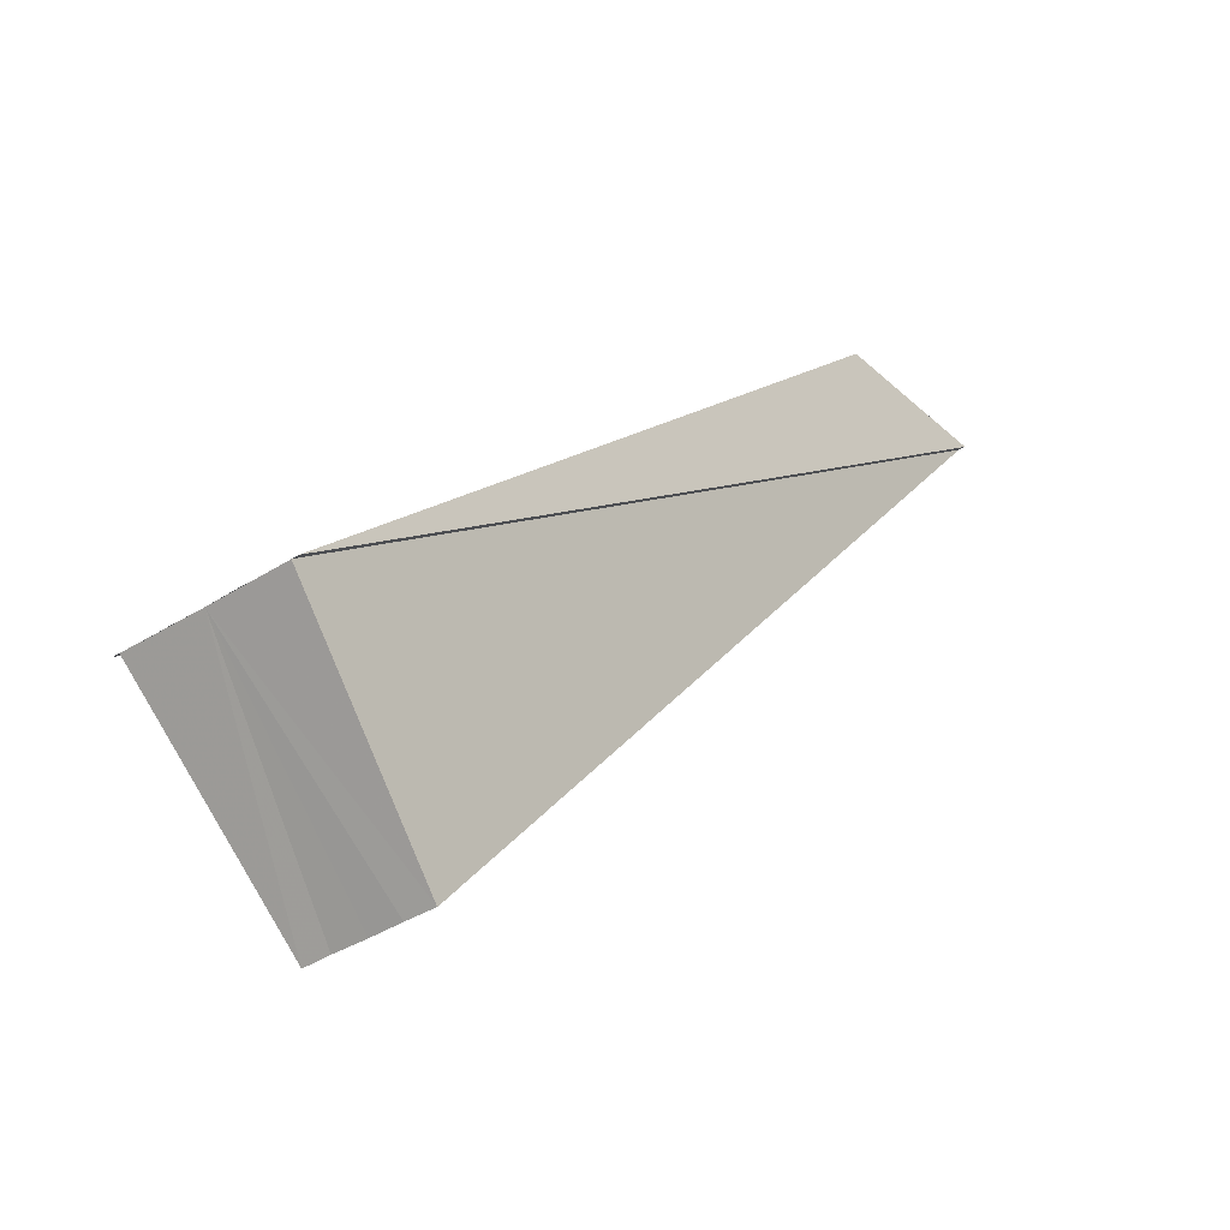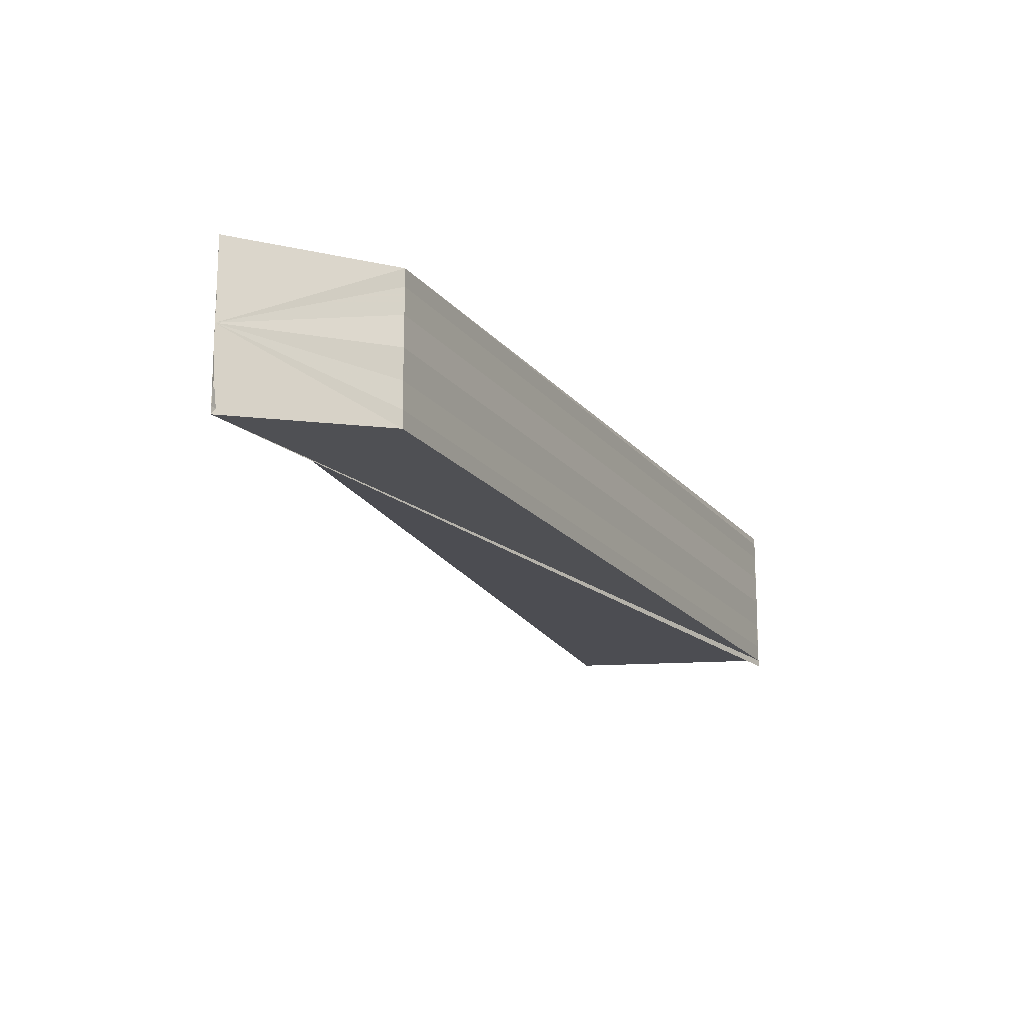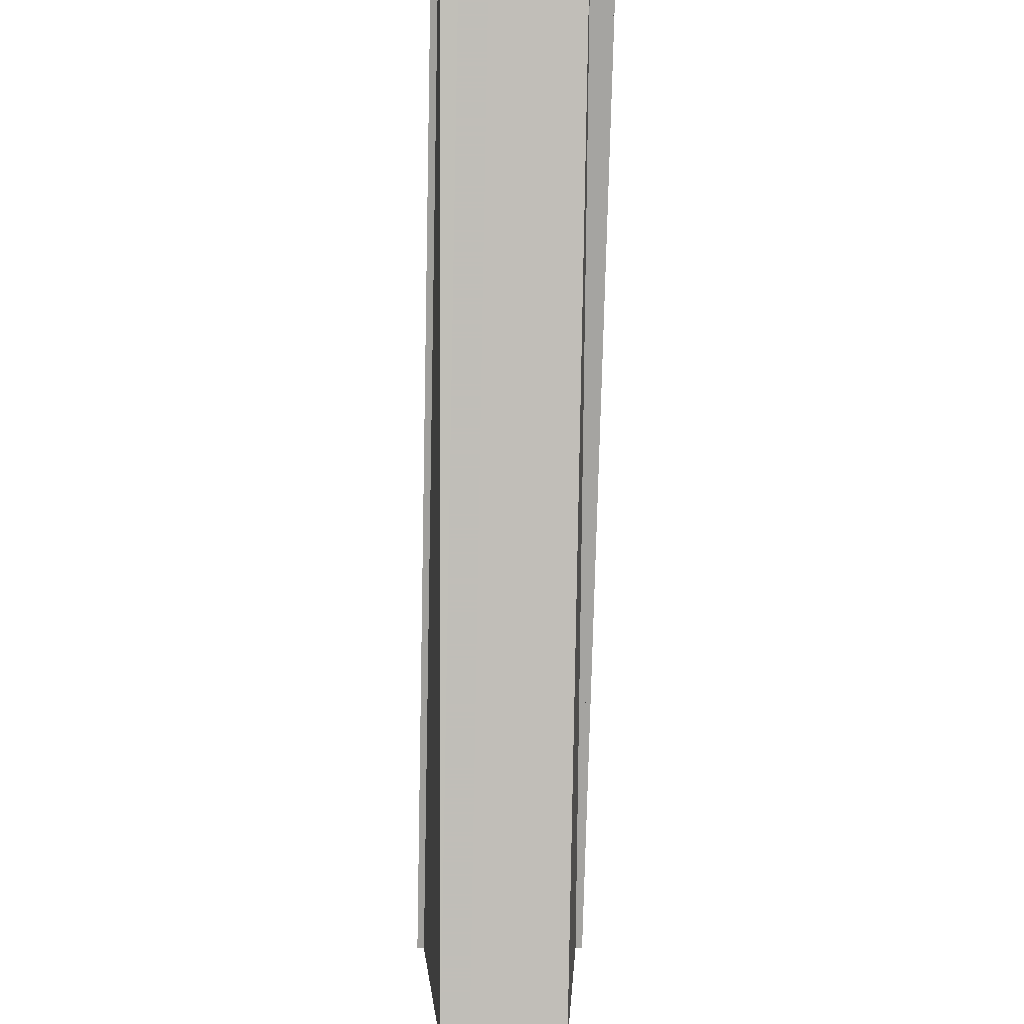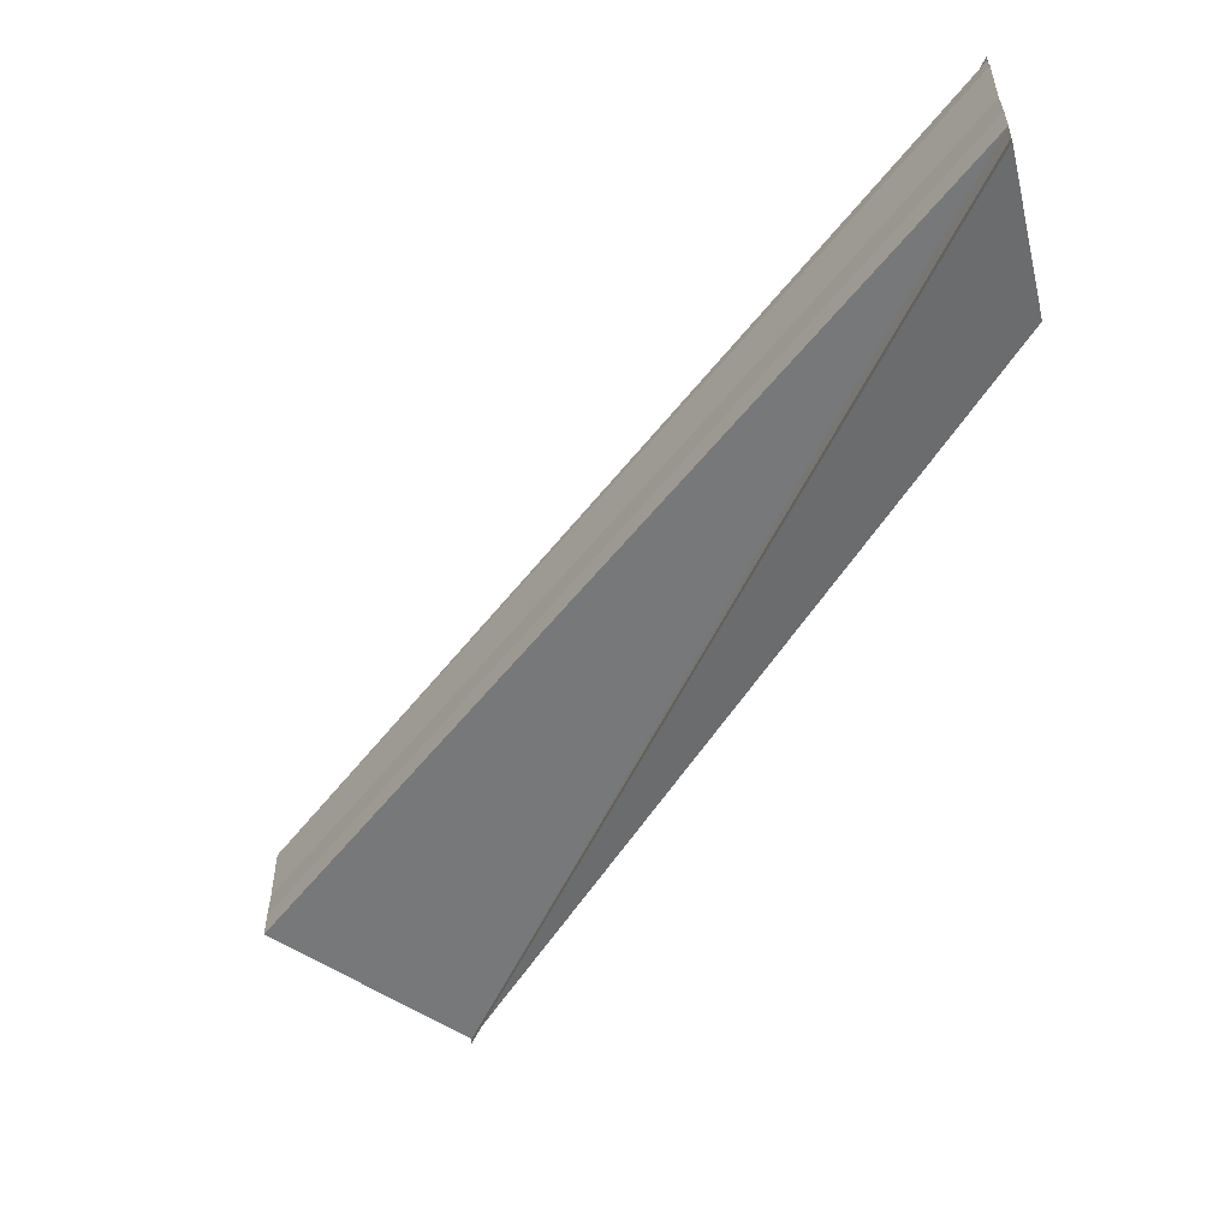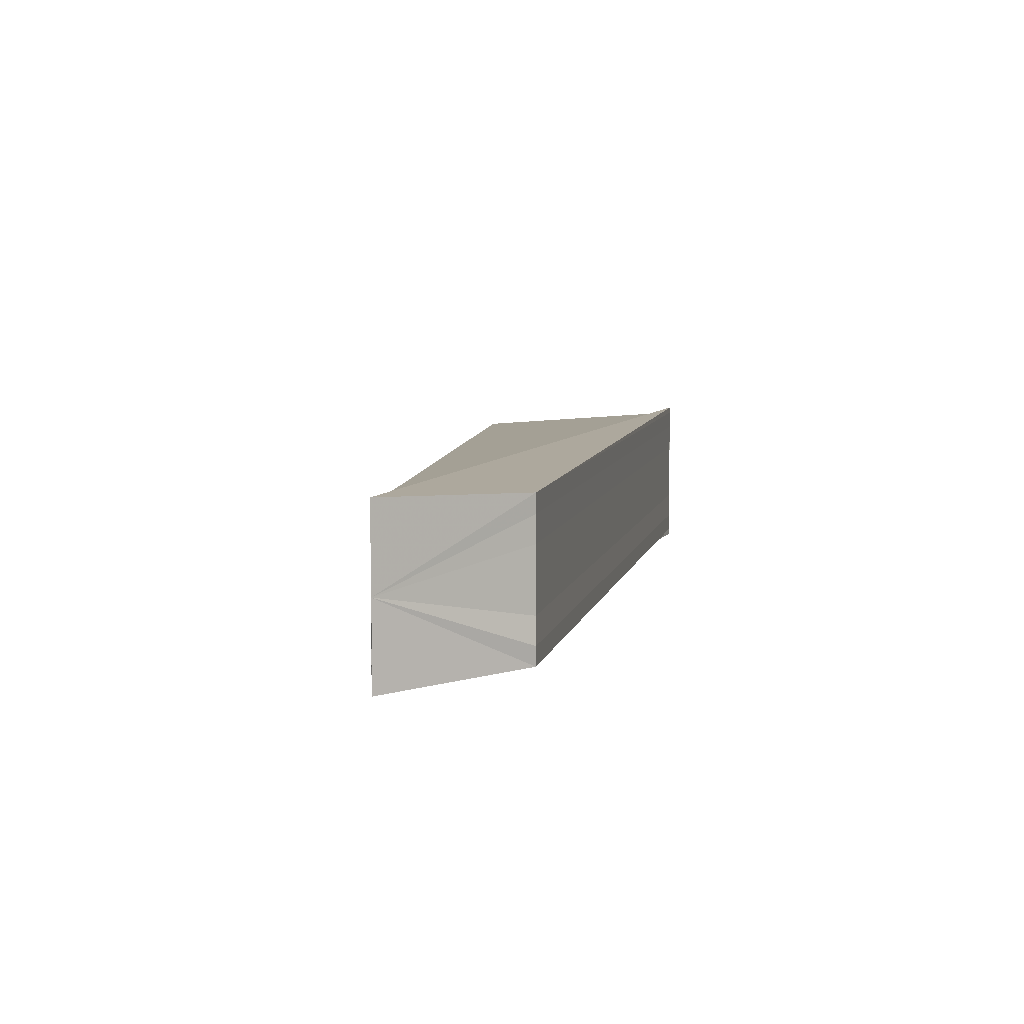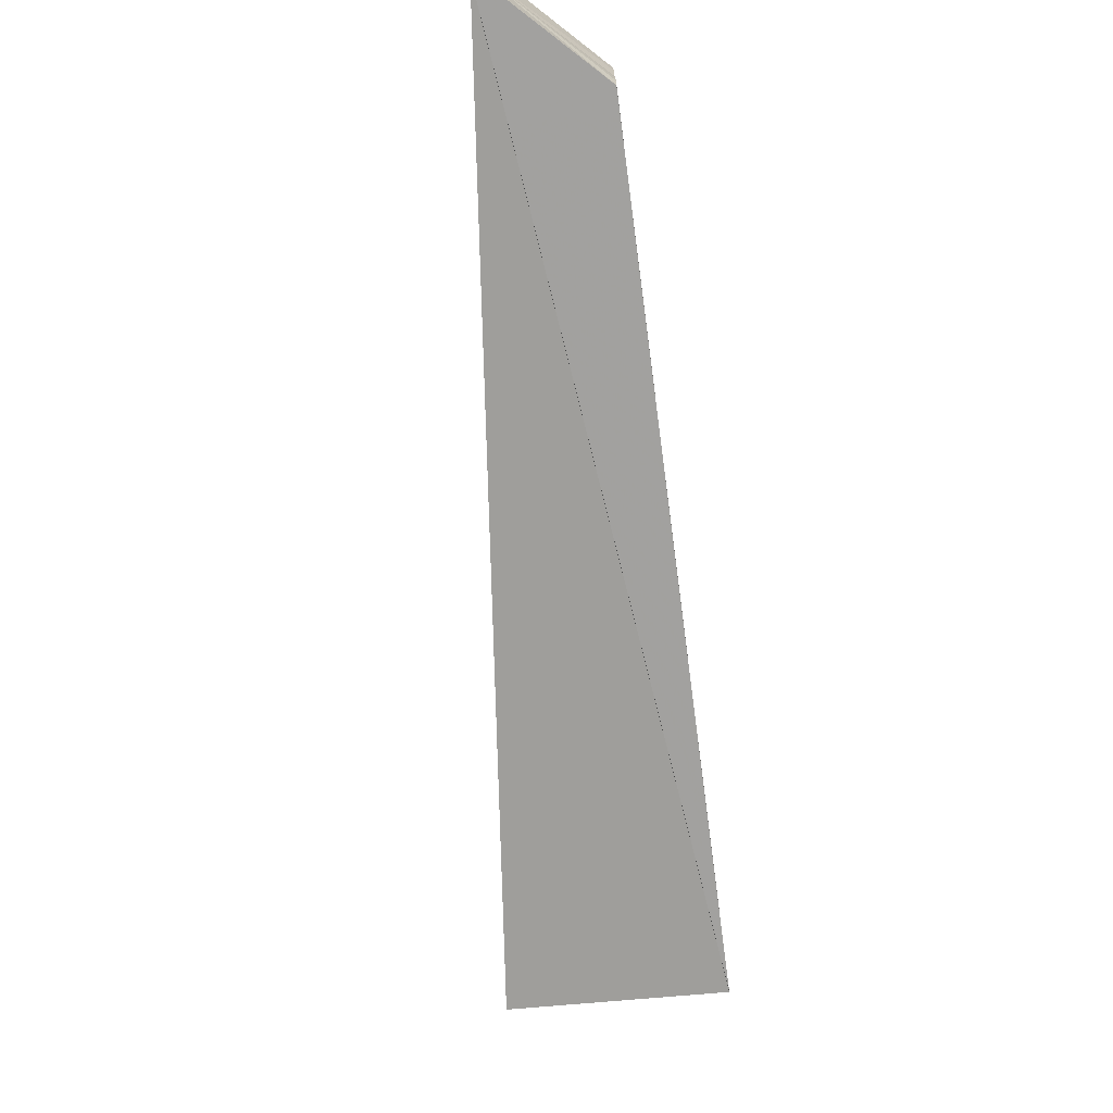
<metadata>
{"format":"obj","ext":"obj","renderer":"f3d","projection":"perspective","resolution":1024,"background":"white","views":[{"elev":-38.5,"azim":-51.1,"up":"+Y"},{"elev":-17.8,"azim":160.6,"up":"+Z"},{"elev":-34.5,"azim":88.3,"up":"+Y"},{"elev":-54.9,"azim":103.8,"up":"+Z"},{"elev":7.0,"azim":146.2,"up":"+Z"},{"elev":-71.6,"azim":142.7,"up":"+Z"}]}
</metadata>
<code>
o 7620
v 2231 1889 13.98
v 2231 1889 13.98
v 2231 1889 13.98
v 2231 1889 13.98
v 2231 1889 13.98
v 2231 1889 13.98
v 2231 1889 13.98
v 2231 1889 13.98
v 2231 1889 13.98
v 2231 1889 13.97
v 2231 1889 13.98
v 2231 1889 13.98
v 2231 1889 13.97
v 2231 1889 13.98
v 2231 1889 13.98
v 2231 1889 13.97
v 2231 1889 13.98
v 2231 1889 13.98
v 2231 1889 13.98
v 2231 1889 13.98
v 2231 1889 13.98
v 2231 1889 13.98
v 2231 1889 13.98
v 2231 1889 13.98
v 2231 1889 13.98
v 2231 1889 13.98
v 2231 1889 13.98
v 2231 1889 13.98
v 2231 1889 13.98
v 2231 1889 13.98
v 2231 1889 13.98
v 2231 1889 13.98
v 2231 1889 13.98
v 2231 1889 13.98
v 2231 1889 13.98
v 2231 1889 13.98
v 2231 1889 13.98
v 2231 1889 13.98
v 2231 1889 13.98
v 2231 1889 13.98
v 2231 1889 13.98
v 2231 1889 13.98
v 2231 1889 13.98
v 2231 1889 13.98
v 2231 1889 13.98
v 2231 1889 13.98
v 2231 1889 13.98
v 2231 1889 13.98
v 2231 1889 13.98
v 2231 1889 13.98
v 2231 1889 13.98
v 2231 1889 13.98
v 2231 1889 13.98
v 2231 1889 13.98
v 2231 1889 13.98
v 2231 1889 13.98
v 2231 1889 13.98
v 2231 1889 13.98
v 2231 1889 13.98
v 2231 1889 13.97
v 2231 1889 13.98
v 2231 1889 13.97
v 2231 1889 13.97
f 1 2 3
f 2 4 5
f 6 4 7
f 8 5 9
f 8 10 11
f 12 13 10
f 14 15 12
f 15 16 12
f 17 18 8
f 19 20 17
f 21 22 17
f 23 21 19
f 24 23 19
f 22 25 8
f 25 26 27
f 8 28 27
f 27 29 30
f 31 32 29
f 31 29 33
f 31 33 34
f 31 34 35
f 31 35 36
f 31 36 37
f 38 37 39
f 40 31 41
f 41 31 42
f 31 43 42
f 44 40 41
f 45 40 44
f 46 45 47
f 48 45 44
f 8 48 44
f 8 44 41
f 8 41 42
f 42 43 49
f 8 42 49
f 43 50 49
f 8 49 51
f 49 50 51
f 8 51 52
f 50 53 51
f 51 53 52
f 54 55 56
f 57 58 59
f 60 58 61
f 62 58 63

</code>
